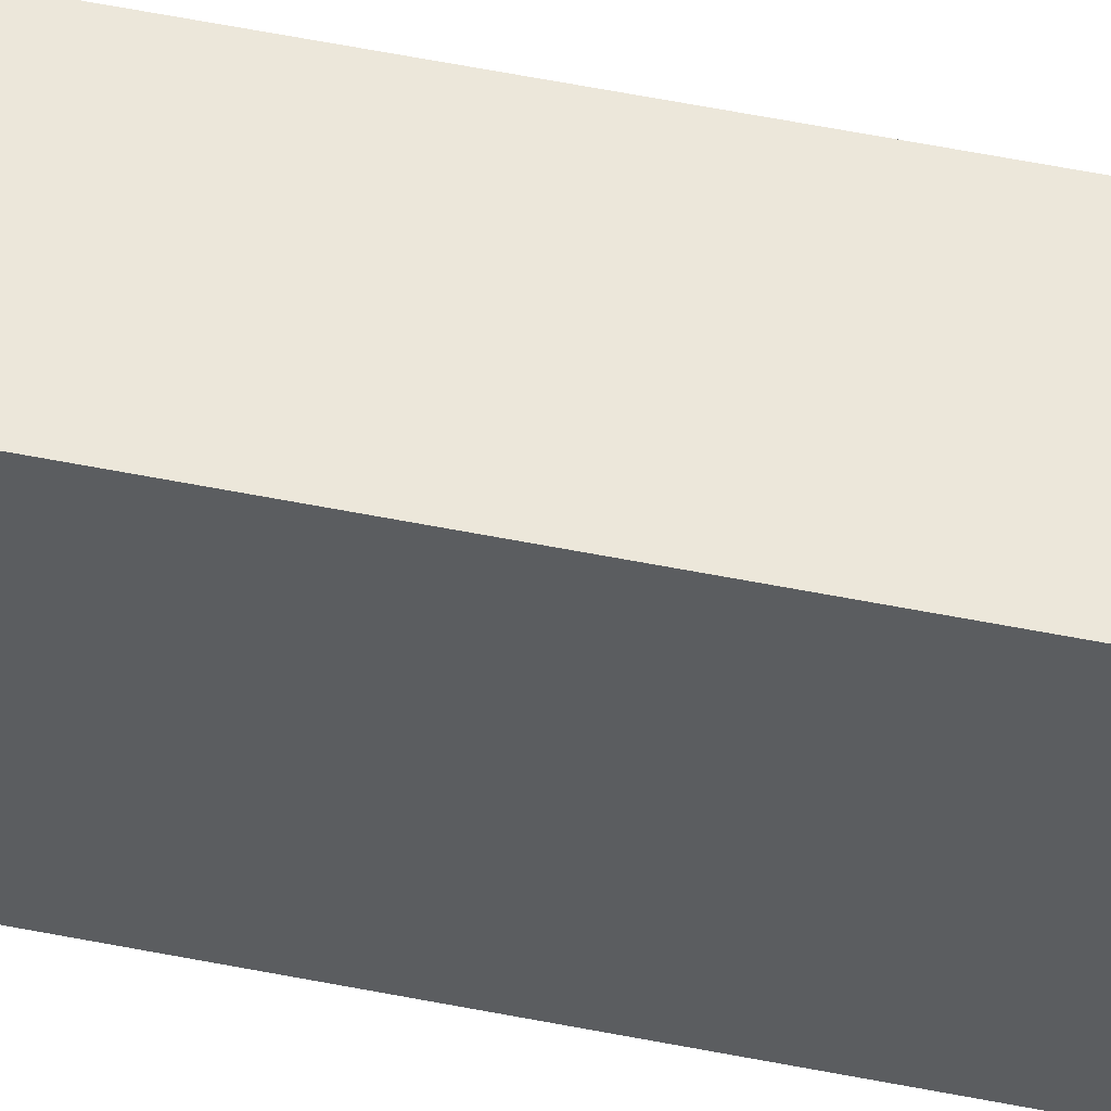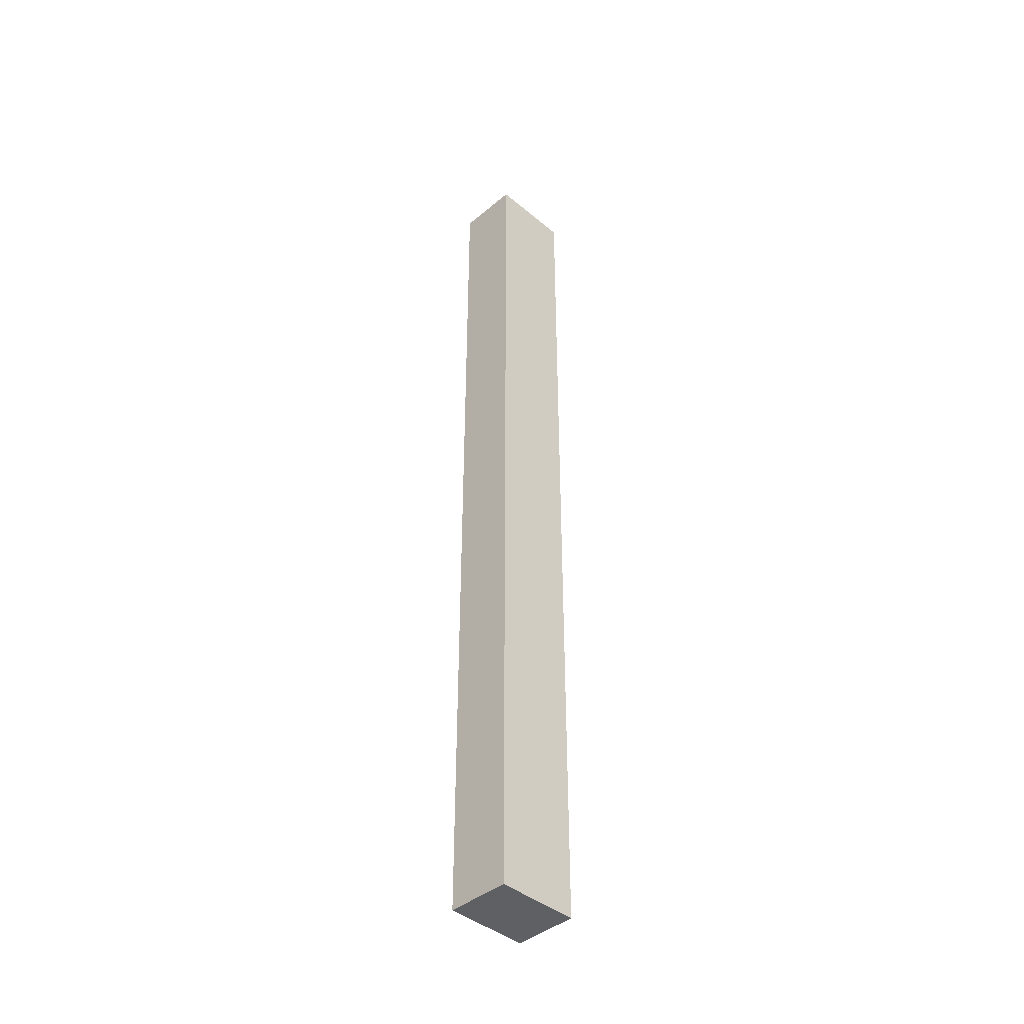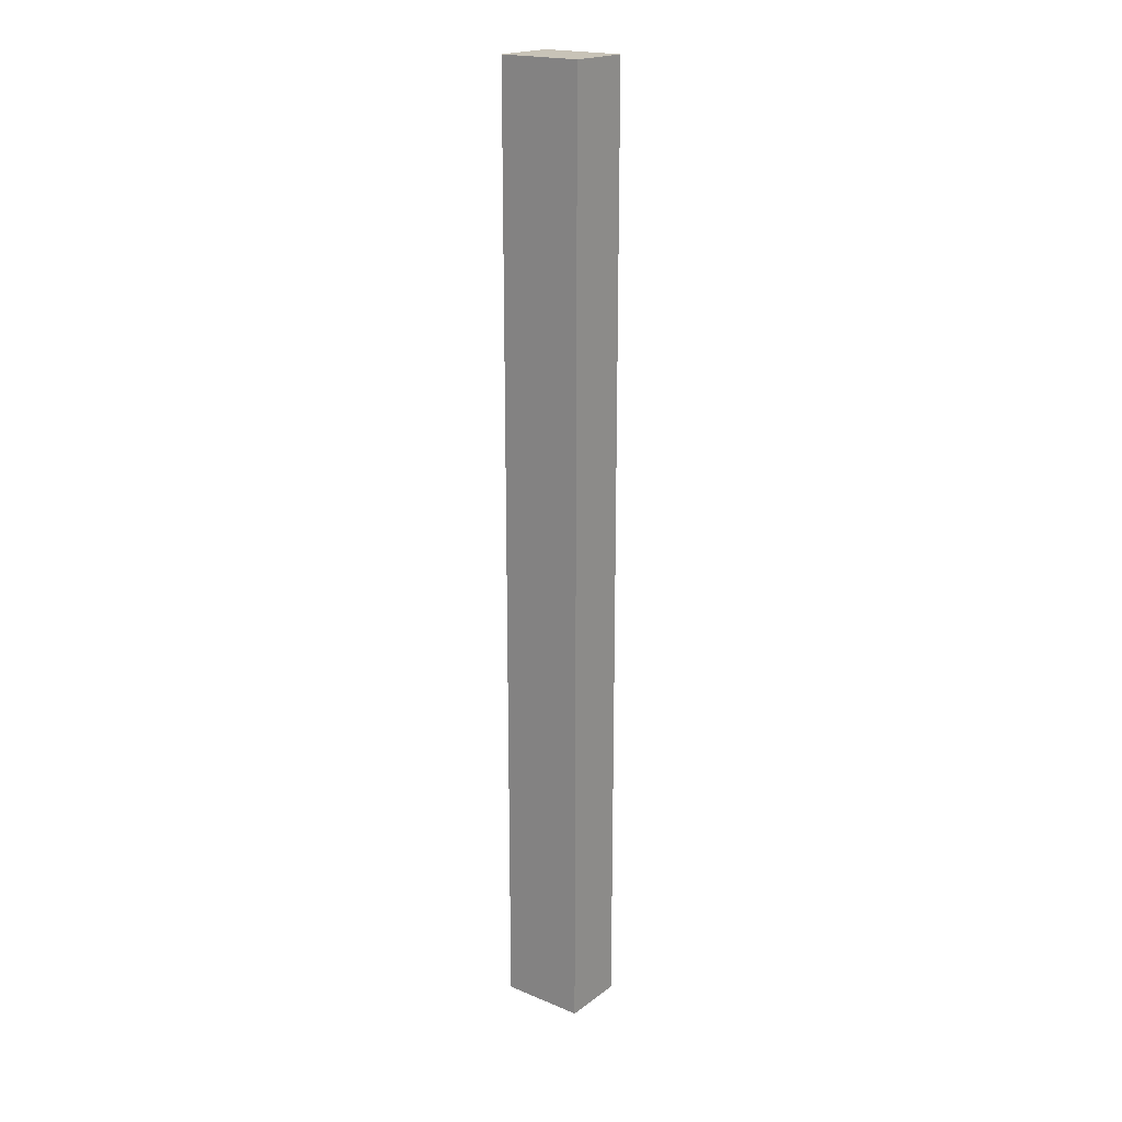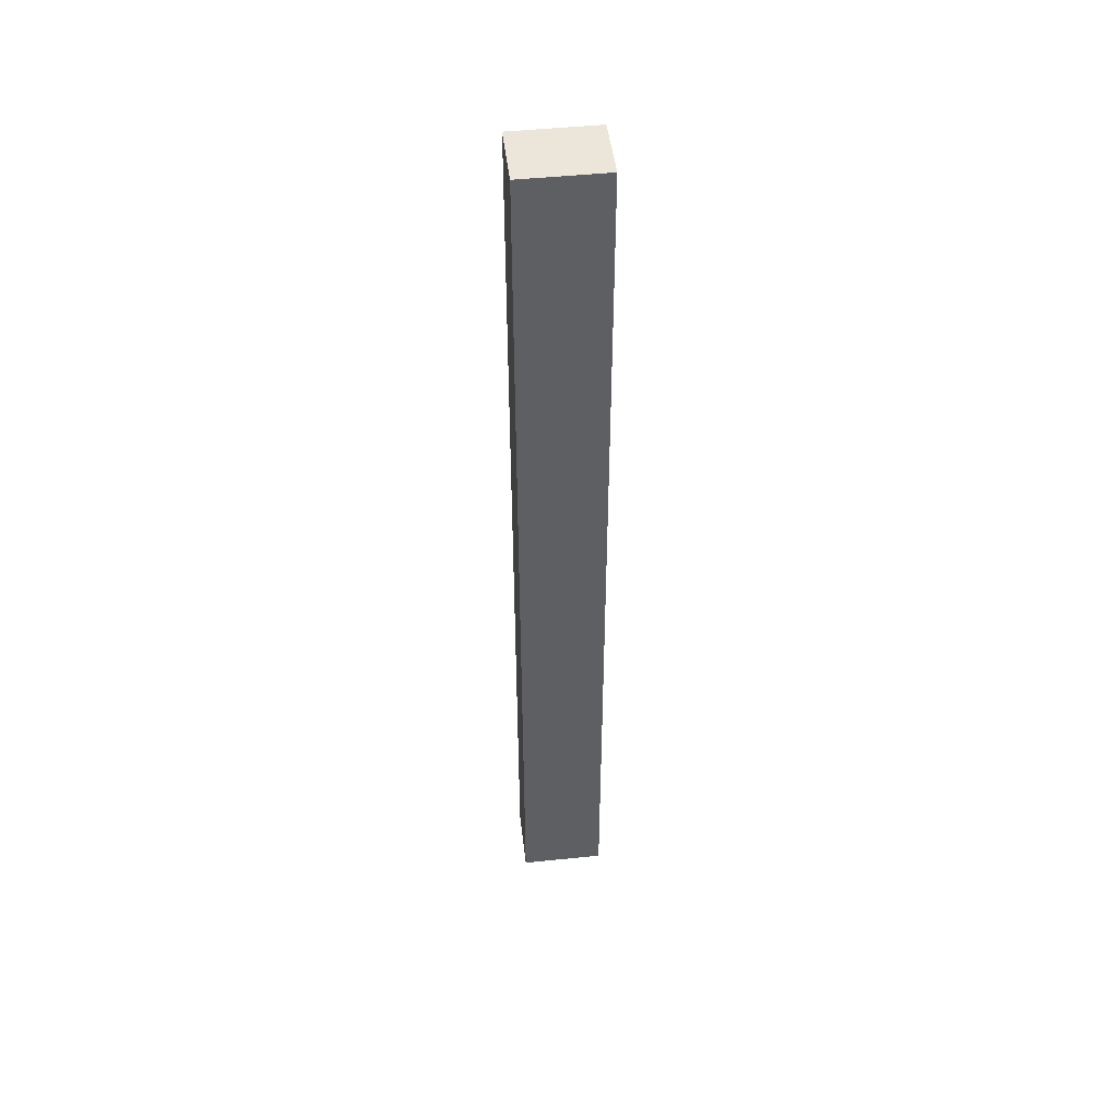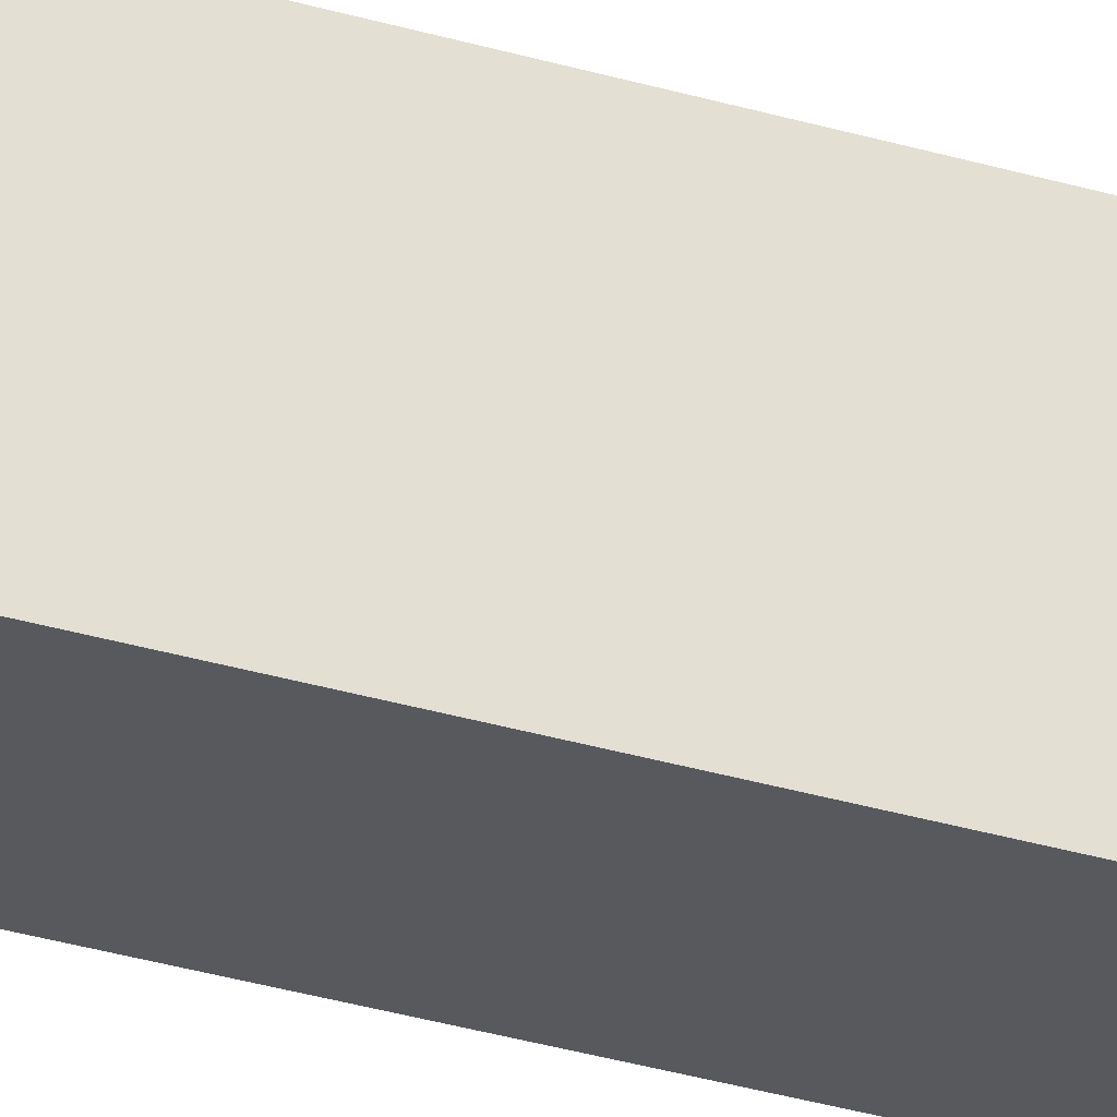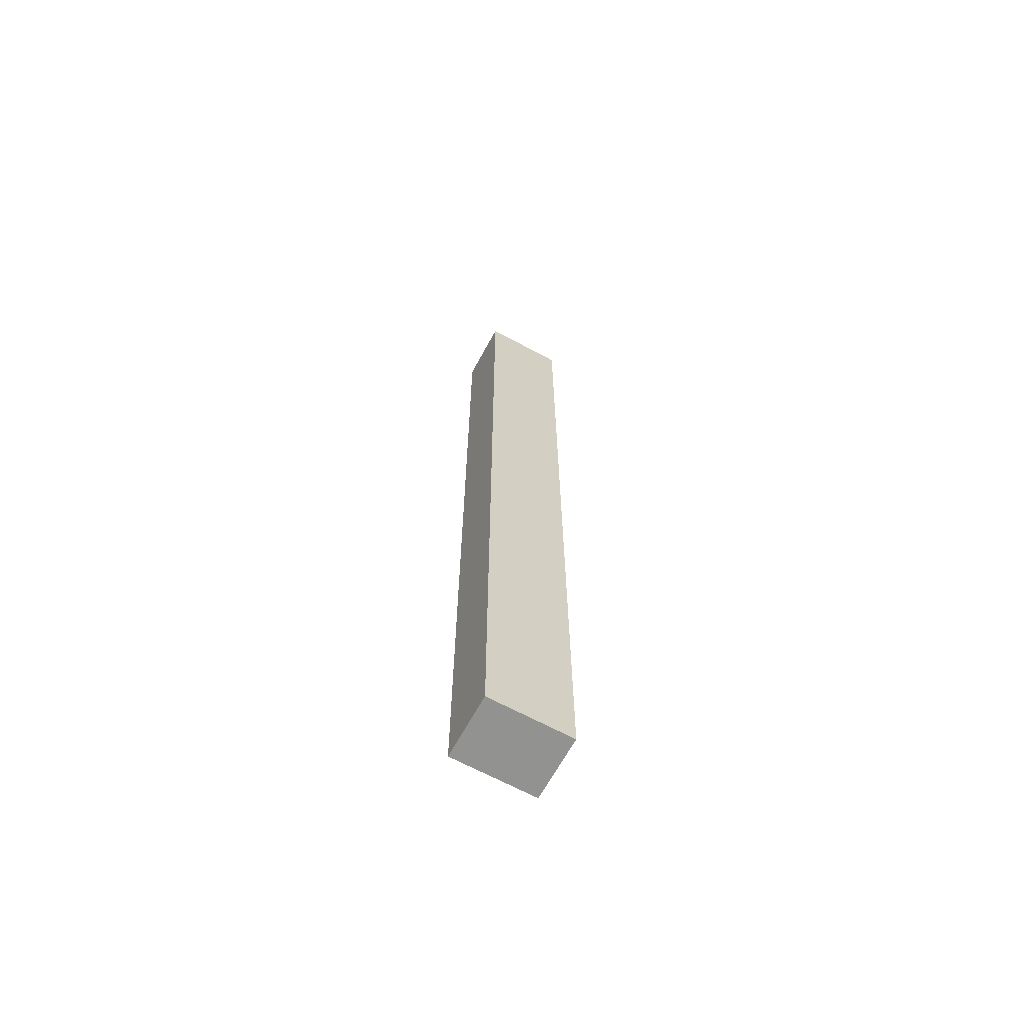
<metadata>
{"format":"obj","ext":"obj","renderer":"f3d","projection":"perspective","resolution":1024,"background":"white","views":[{"elev":51.1,"azim":102.6,"up":"+Z"},{"elev":-42.1,"azim":-134.9,"up":"+Y"},{"elev":19.8,"azim":127.3,"up":"+Y"},{"elev":47.7,"azim":-96.7,"up":"+Y"},{"elev":-29.6,"azim":65.6,"up":"+Z"},{"elev":-66.3,"azim":-118.5,"up":"+Y"}]}
</metadata>
<code>
o long_004
v 95.75 -250 6.654
v 129.2 -250 6.654
v 129.2 -250 50.65
v 95.75 -250 50.65
v 129.2 -250 6.654
v 129.2 250 6.654
v 129.2 250 50.65
v 129.2 -250 50.65
v 129.2 250 6.654
v 95.75 250 6.654
v 95.75 250 50.65
v 129.2 250 50.65
v 95.75 250 6.654
v 95.75 -250 6.654
v 95.75 -250 50.65
v 95.75 250 50.65
v 95.75 -250 6.654
v 95.75 250 6.654
v 129.2 250 6.654
v 129.2 -250 6.654
v 95.75 -250 50.65
v 129.2 -250 50.65
v 129.2 250 50.65
v 95.75 250 50.65
f 1 2 3
f 5 6 7
f 9 10 11
f 13 14 15
f 17 18 19
f 21 22 23
f 1 3 4
f 5 7 8
f 9 11 12
f 13 15 16
f 17 19 20
f 21 23 24

</code>
